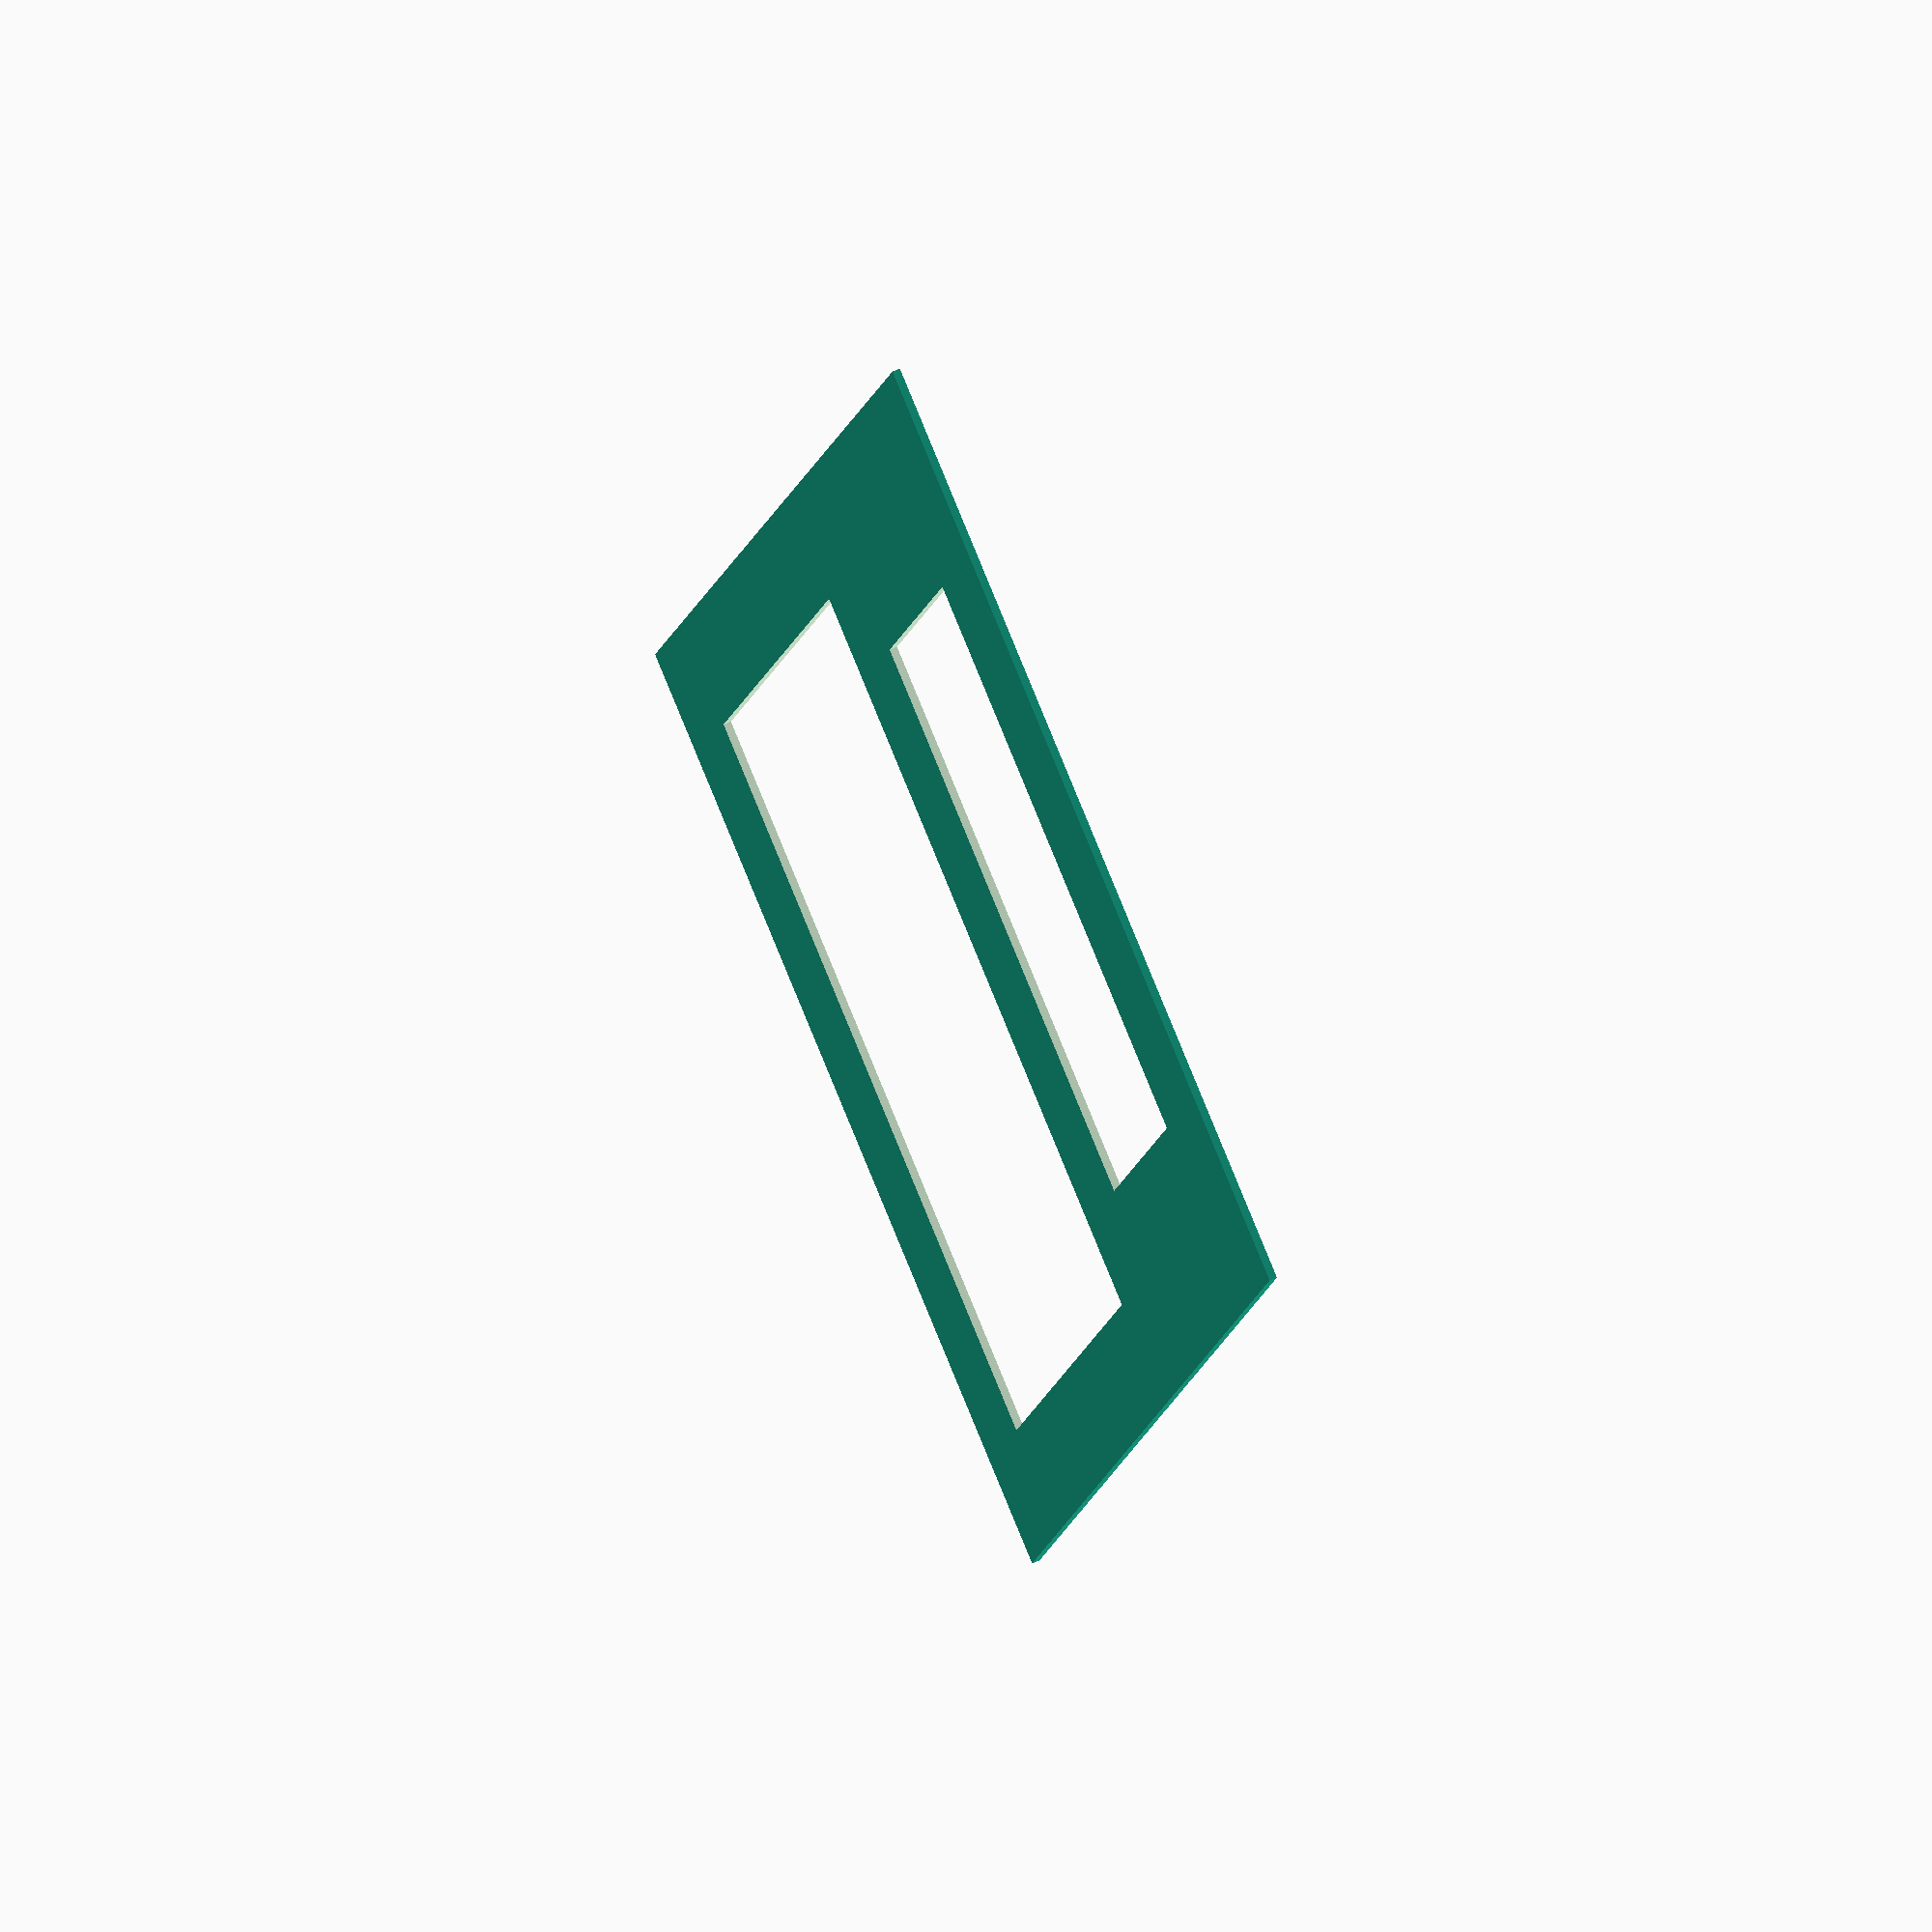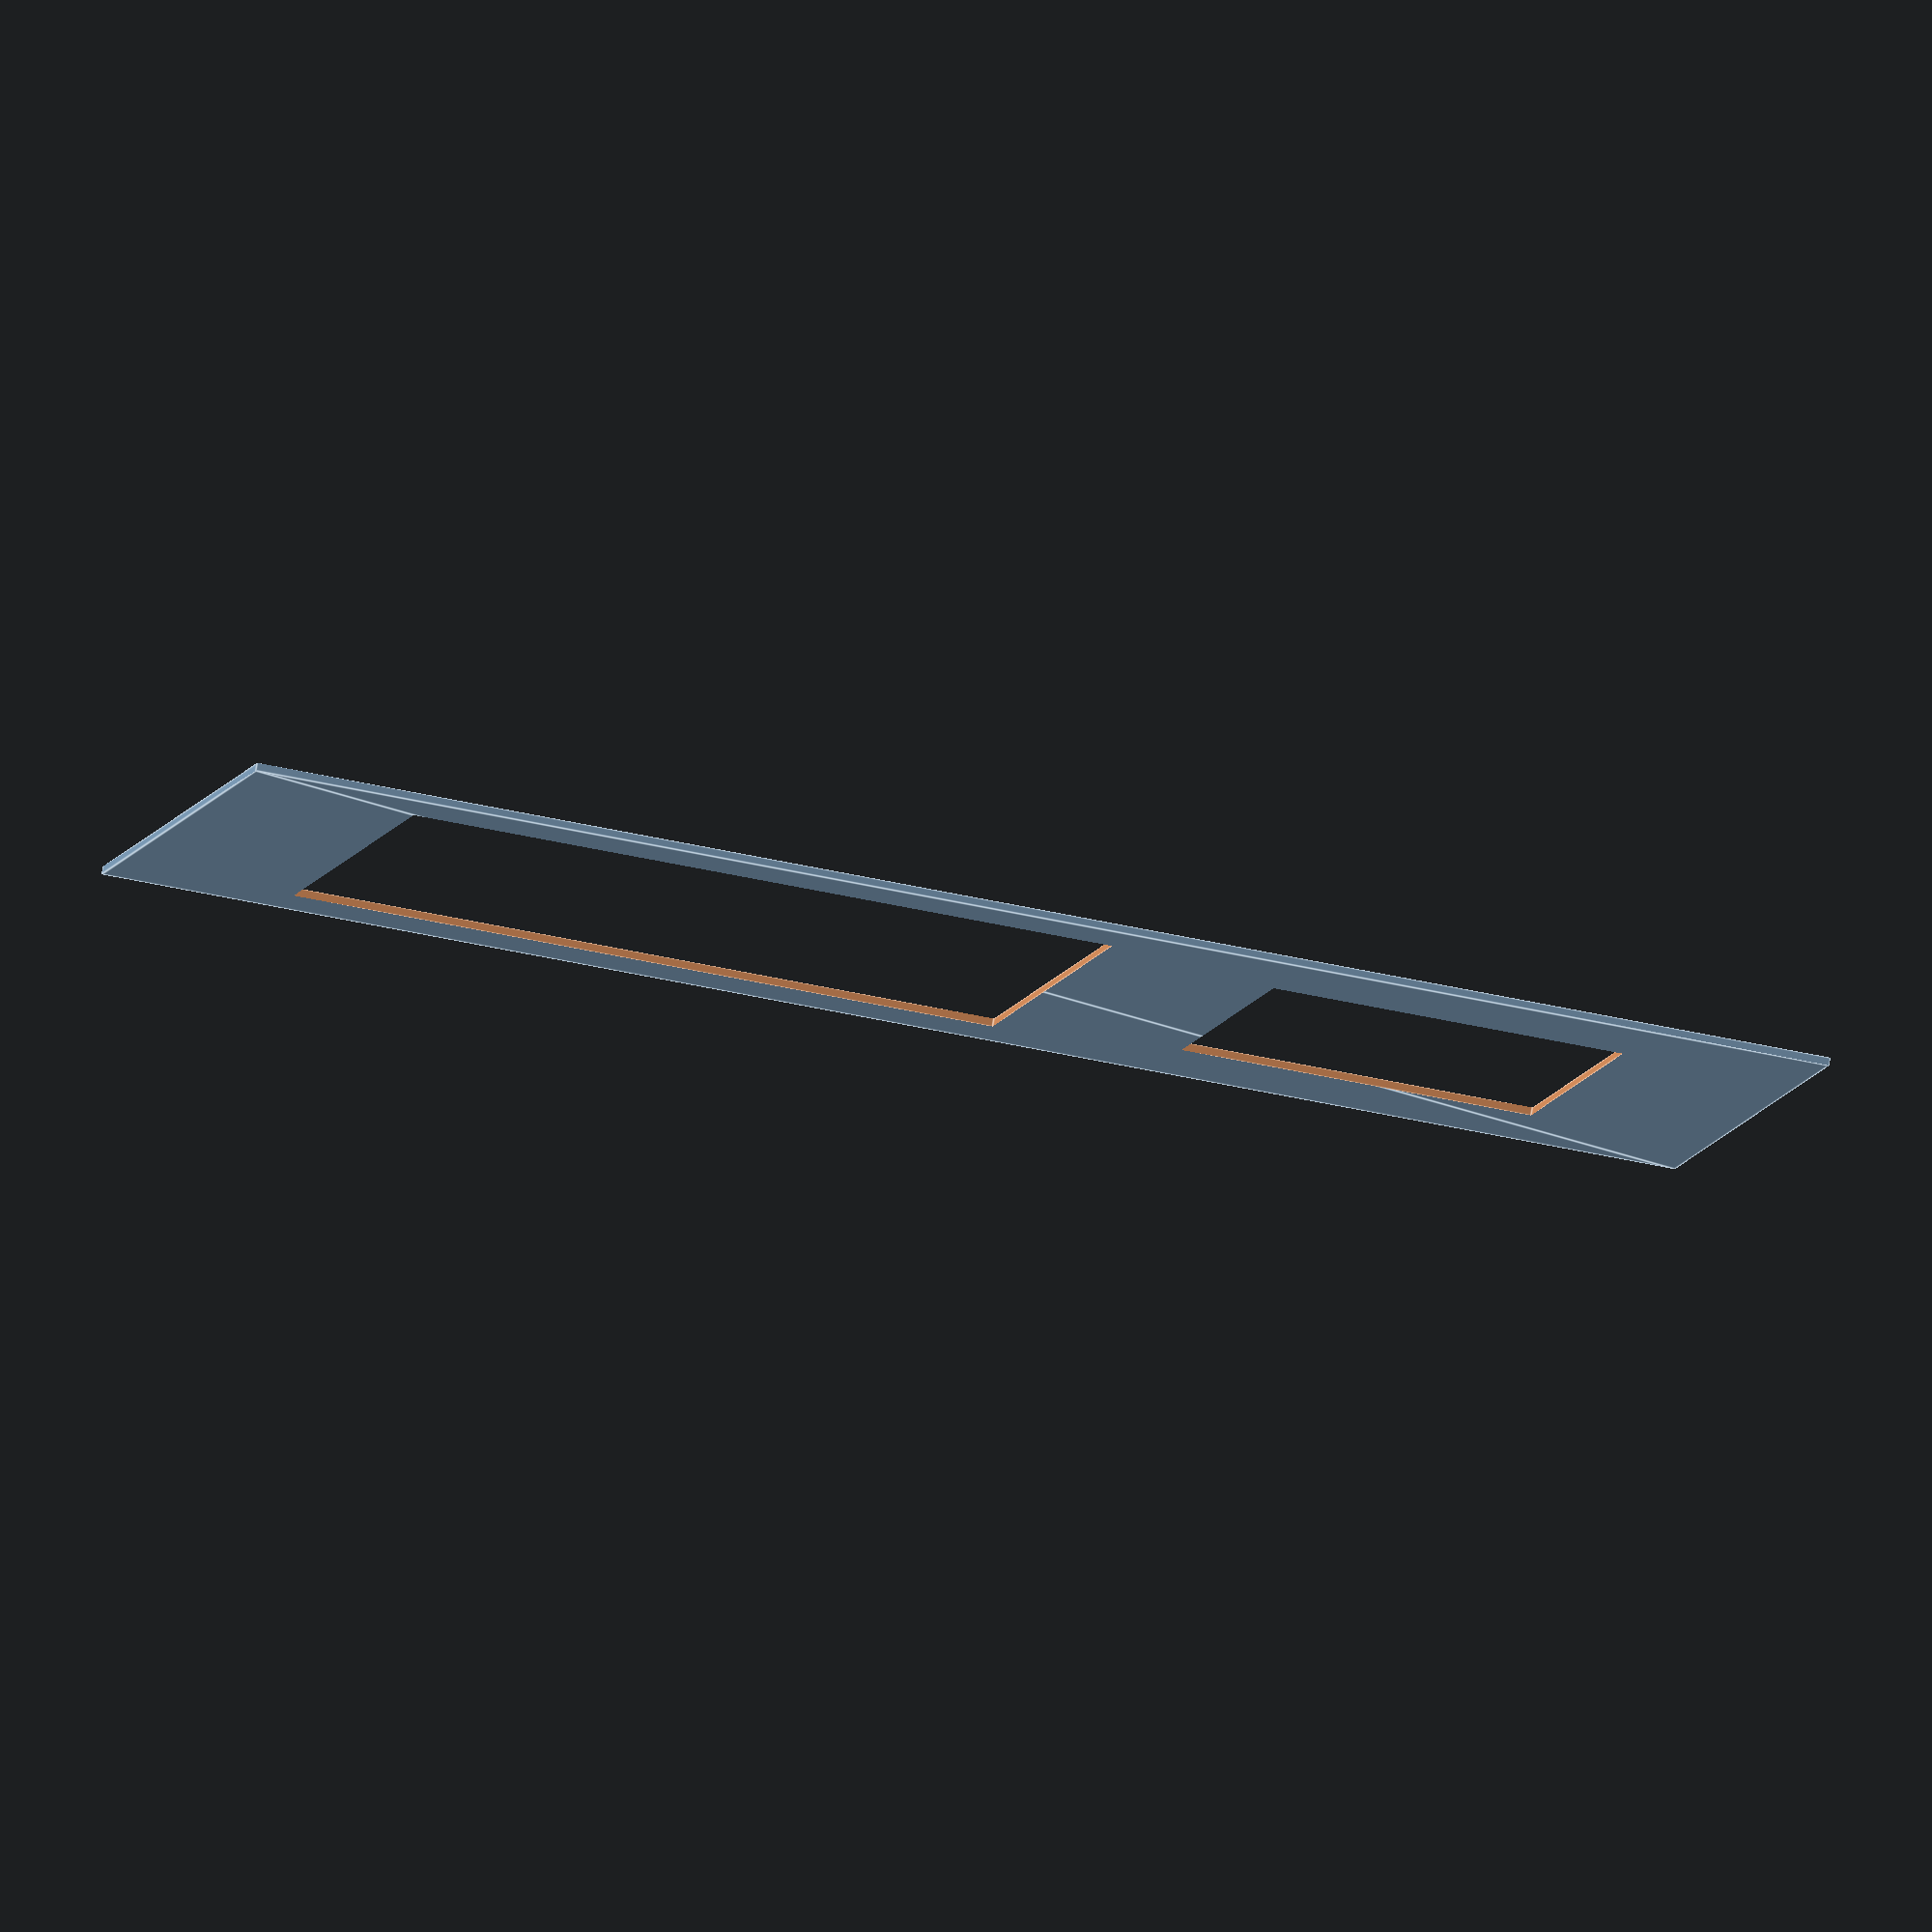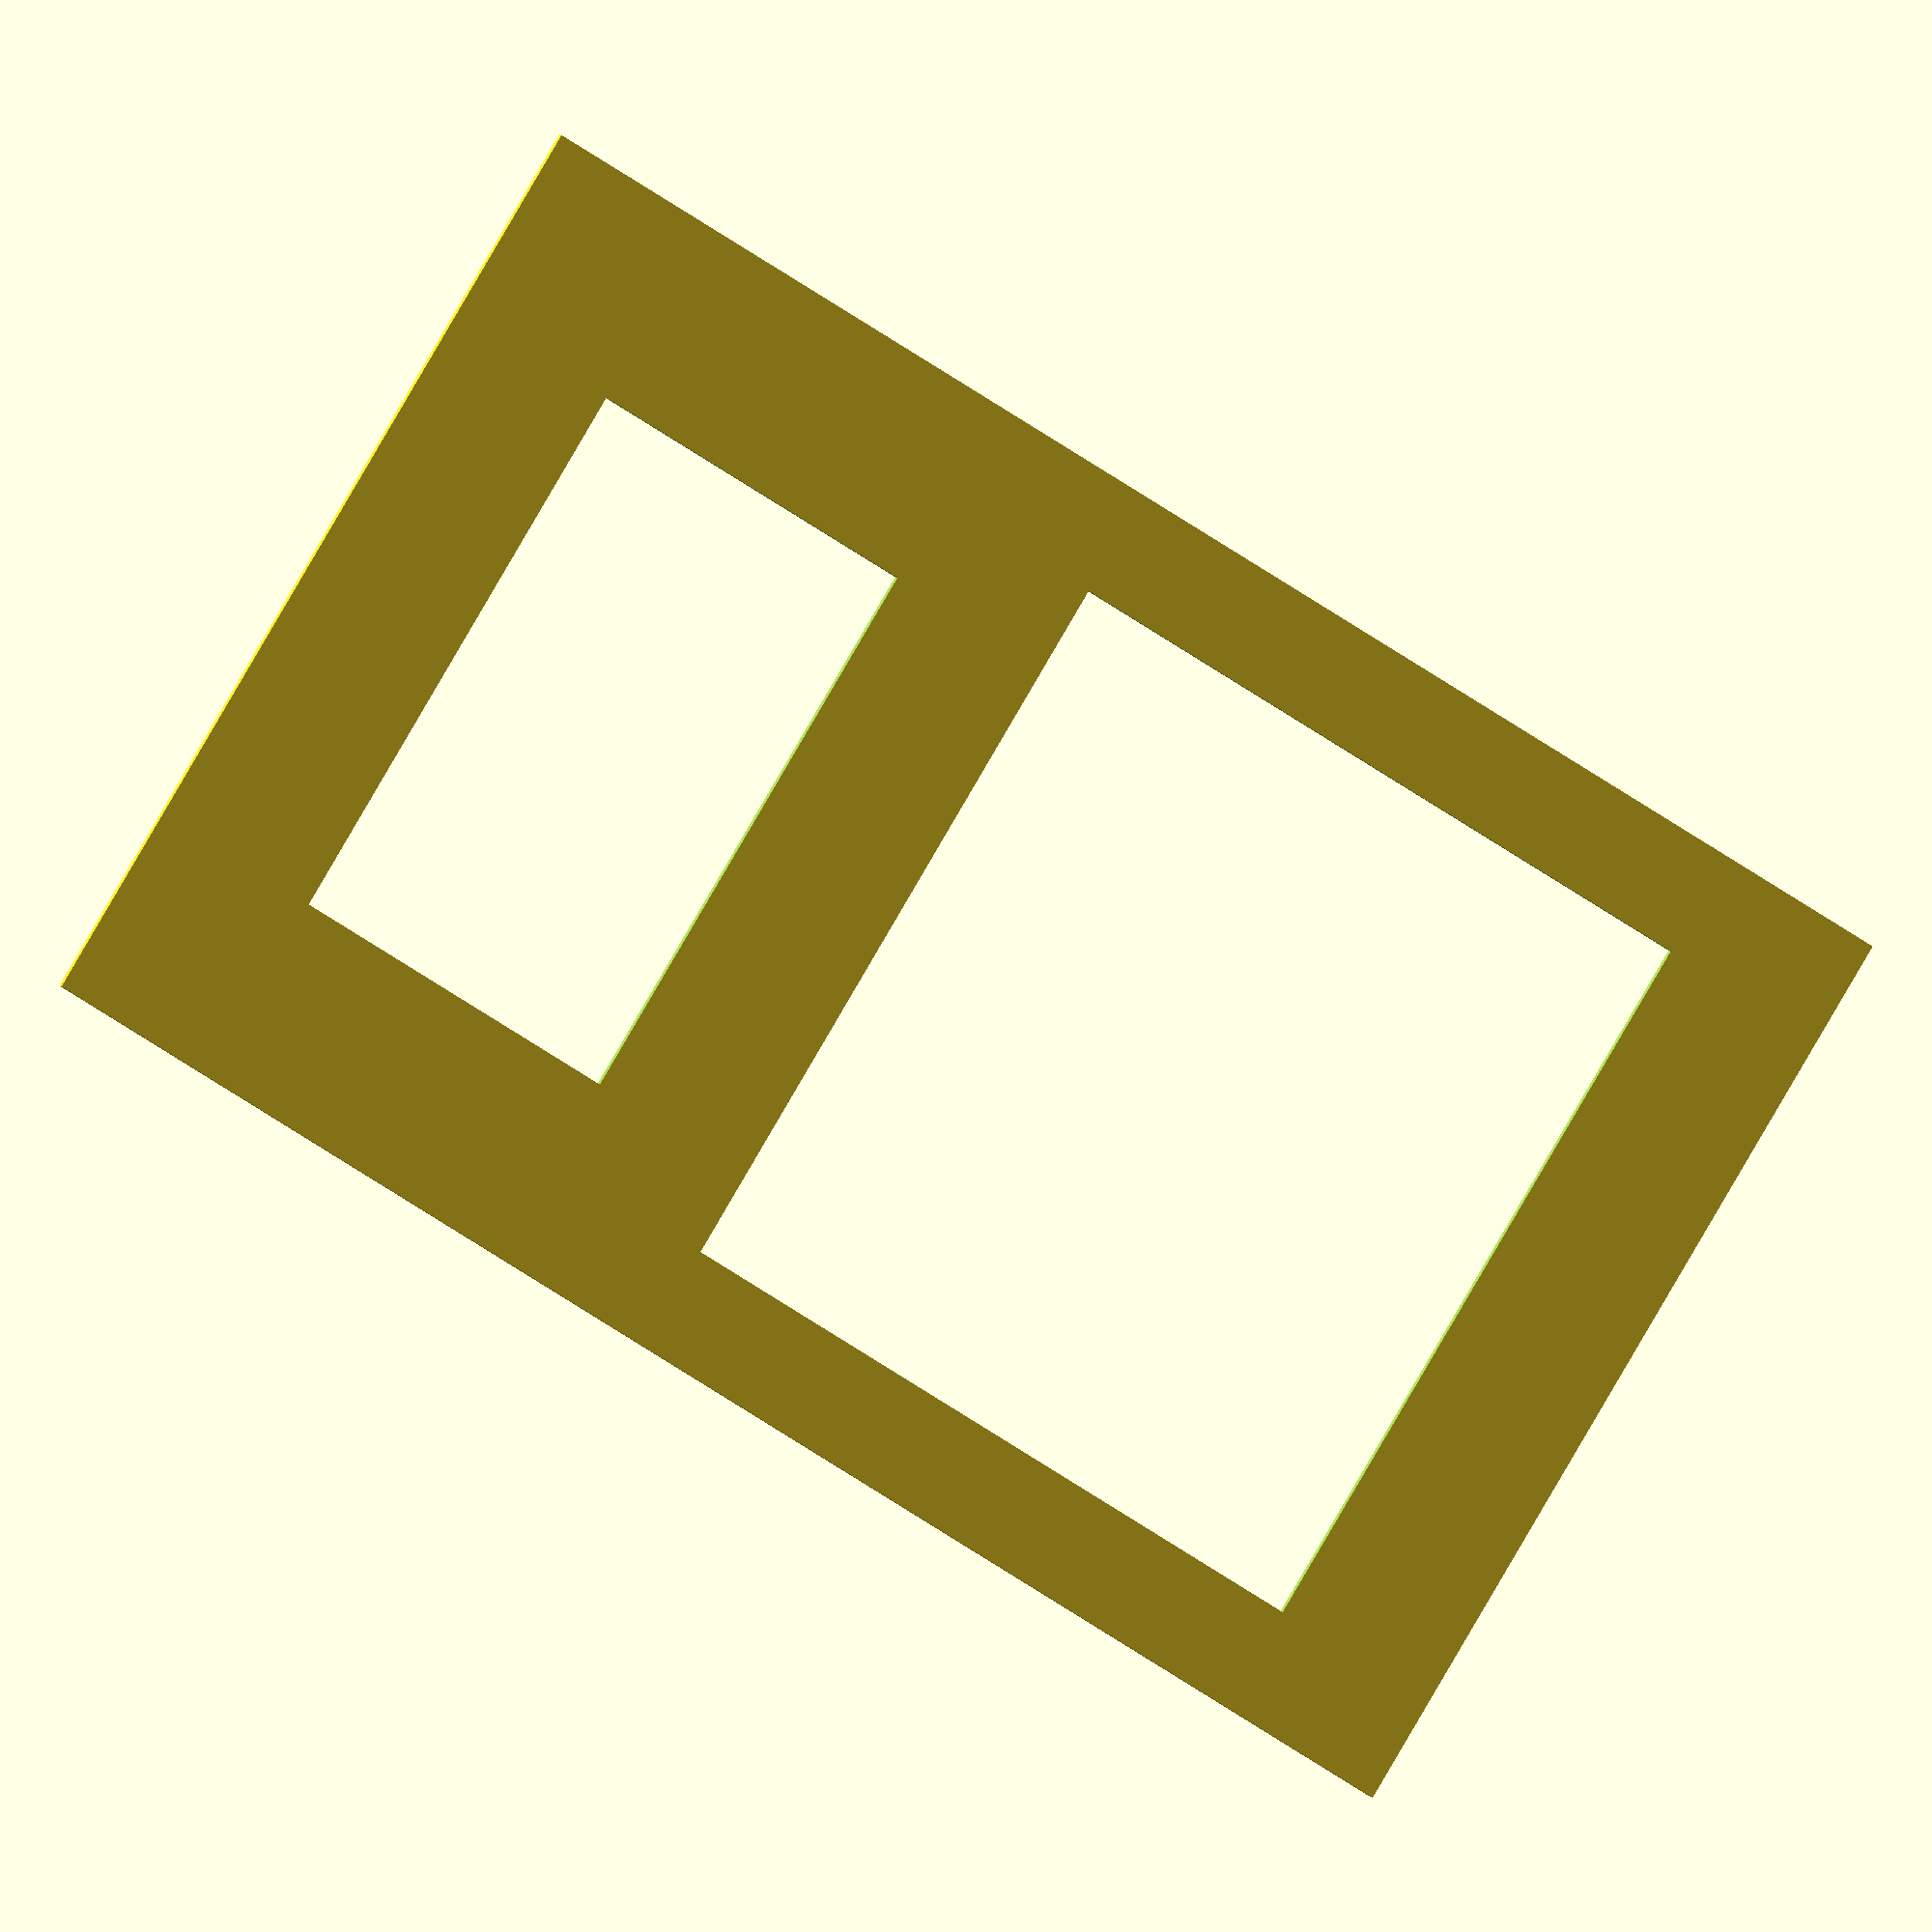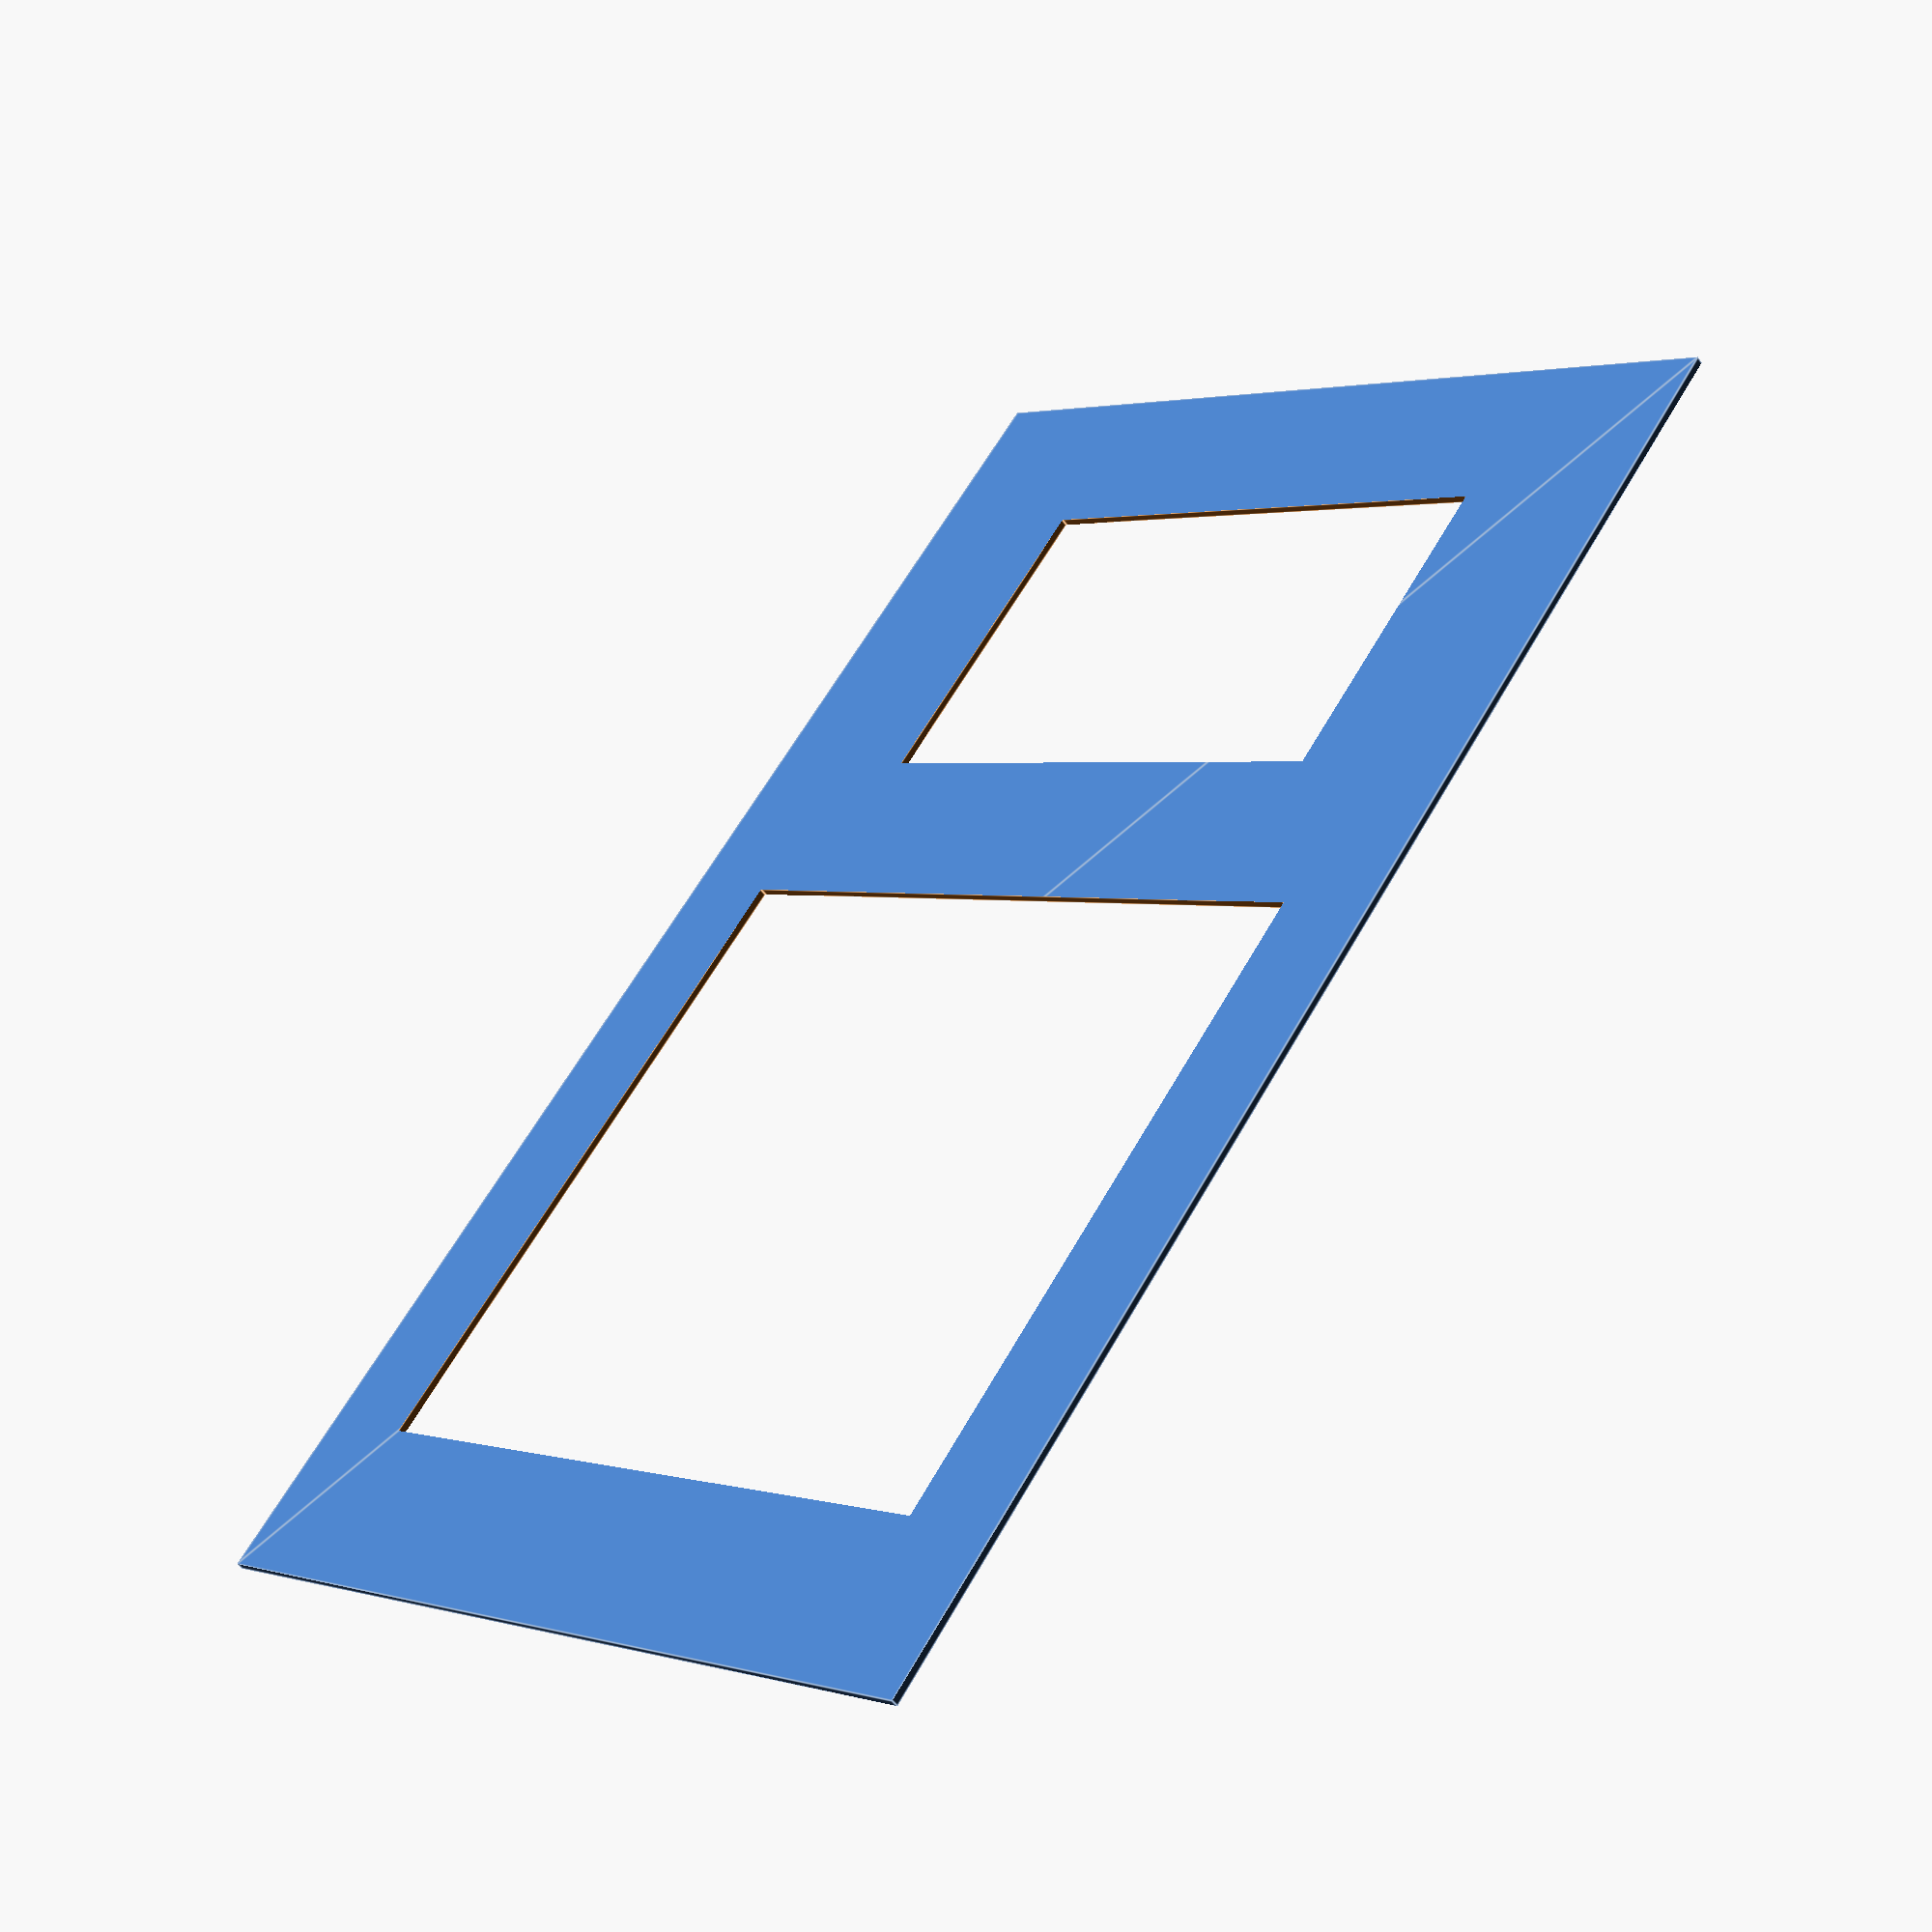
<openscad>
function In(in) = in*25.4;
box_inner=[In(8)-3,In(4+3/4)+2,In(2)];
circuit=[In(1+3/4),In(2+7/8)];
parts=[In(3+1/2),In(3+3/4)];

spacing=[(box_inner[0]-circuit[0]-parts[0])/3,(box_inner[1]-circuit[1])/2,(box_inner[1]-parts[1])/2];

difference(){
    square([box_inner[0],box_inner[1]]);
    translate([spacing[0],spacing[1]]) square(circuit);
    translate([spacing[0]*2+circuit[0],spacing[2]]) square(parts);
}


</openscad>
<views>
elev=119.6 azim=291.1 roll=114.1 proj=o view=solid
elev=97.6 azim=9.1 roll=170.5 proj=o view=edges
elev=354.5 azim=31.9 roll=342.9 proj=o view=solid
elev=230.6 azim=305.9 roll=146.6 proj=p view=edges
</views>
